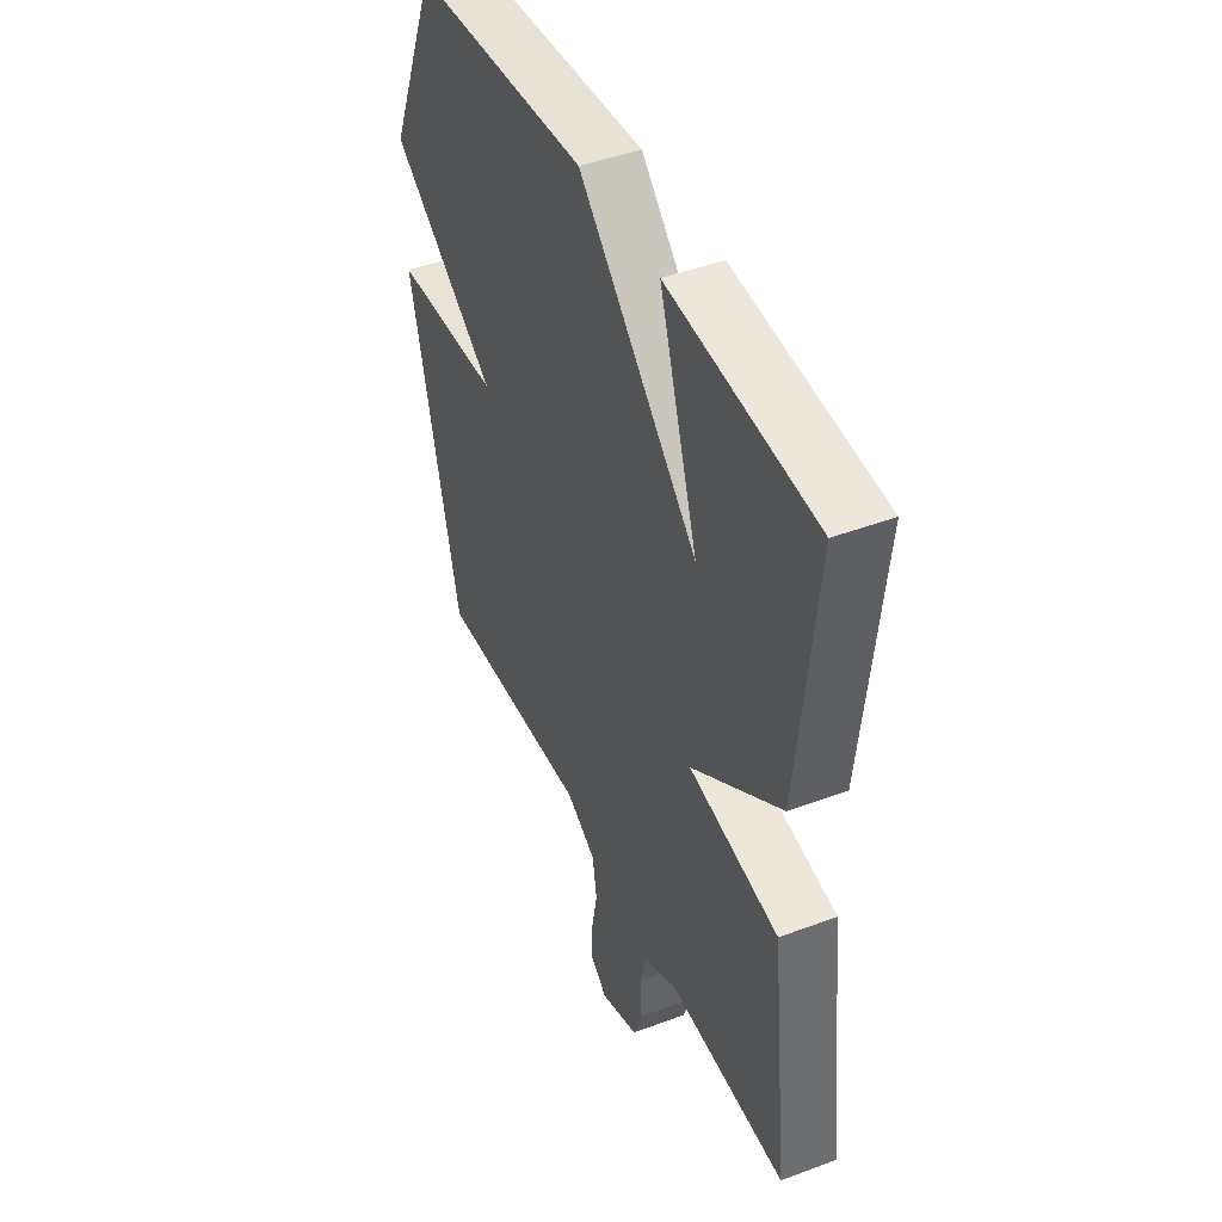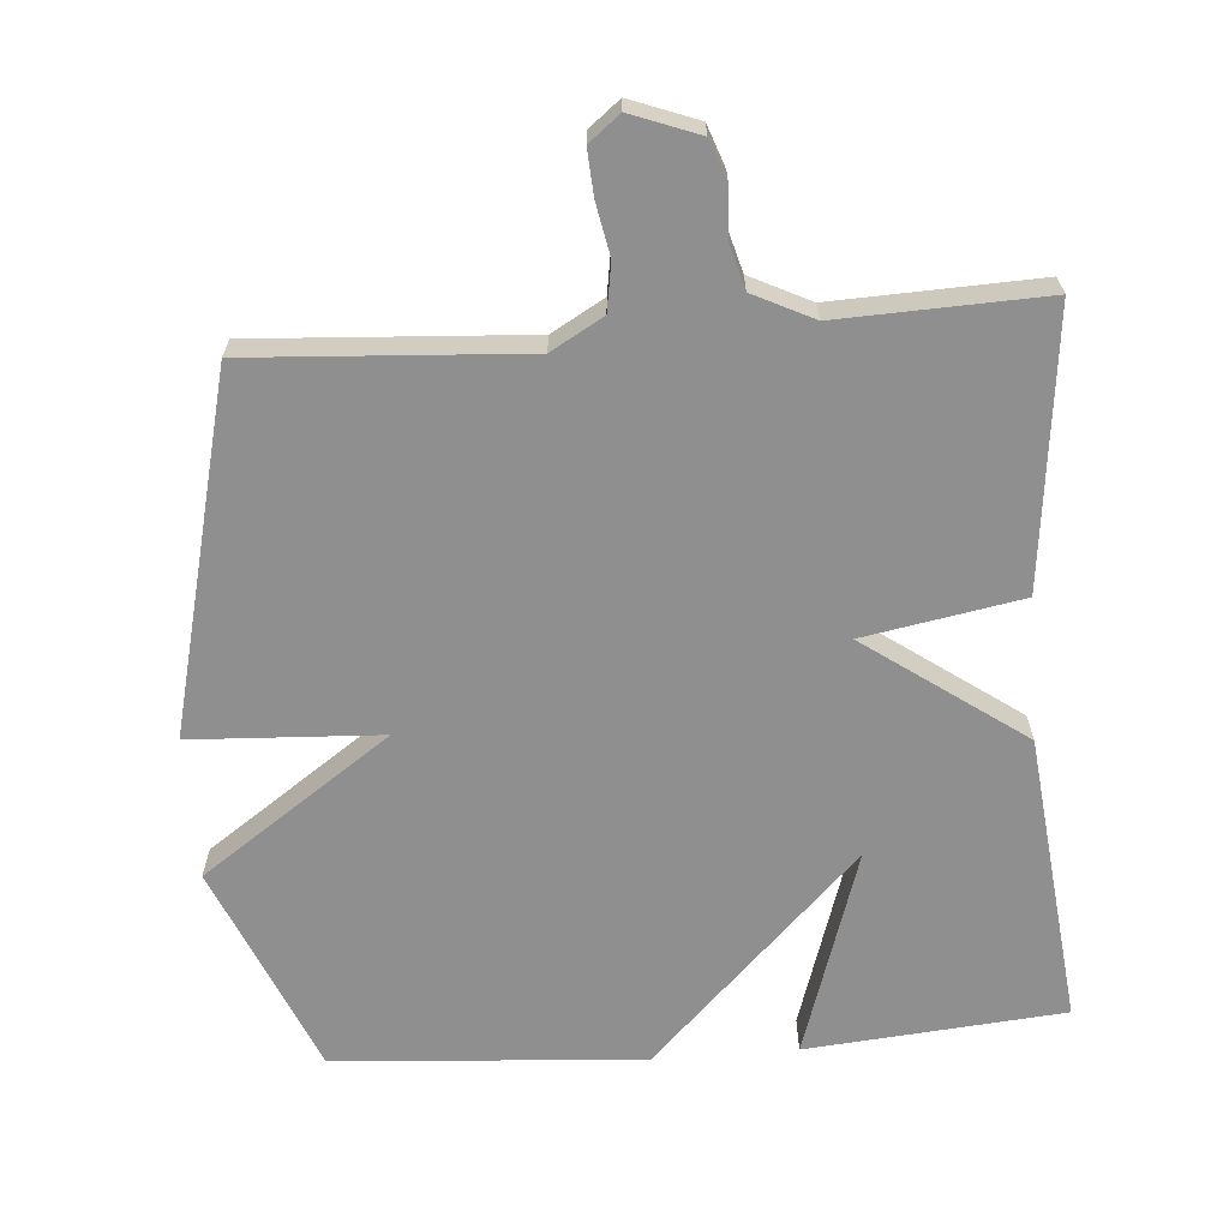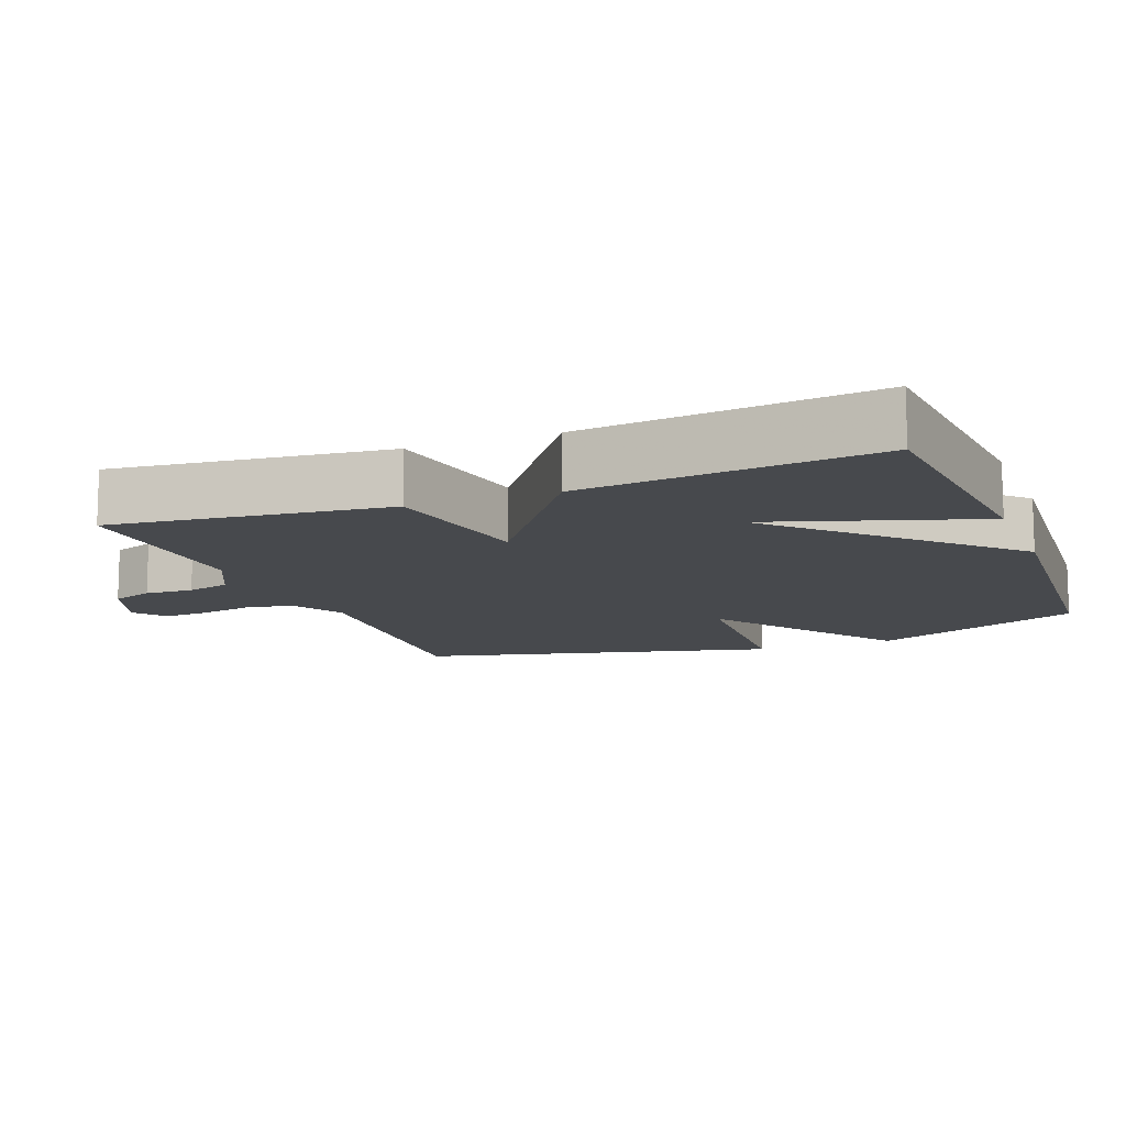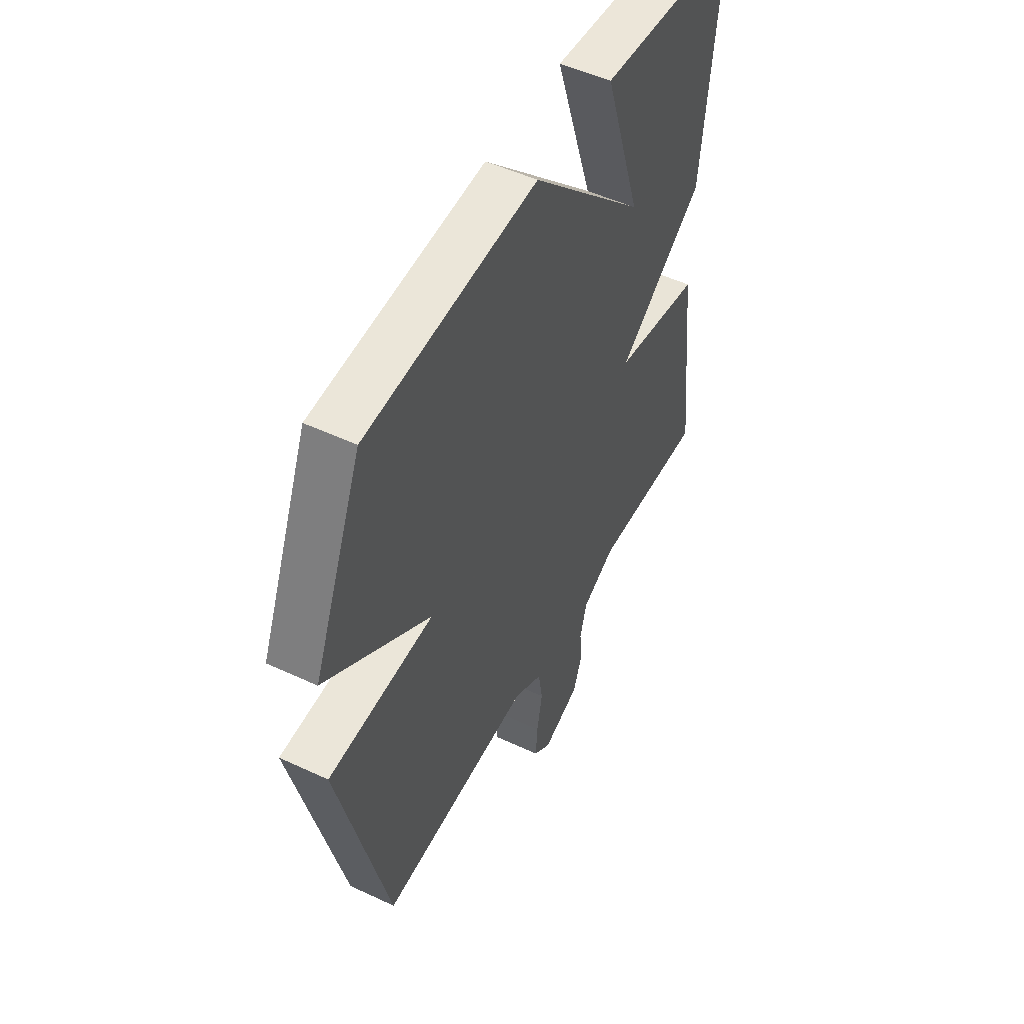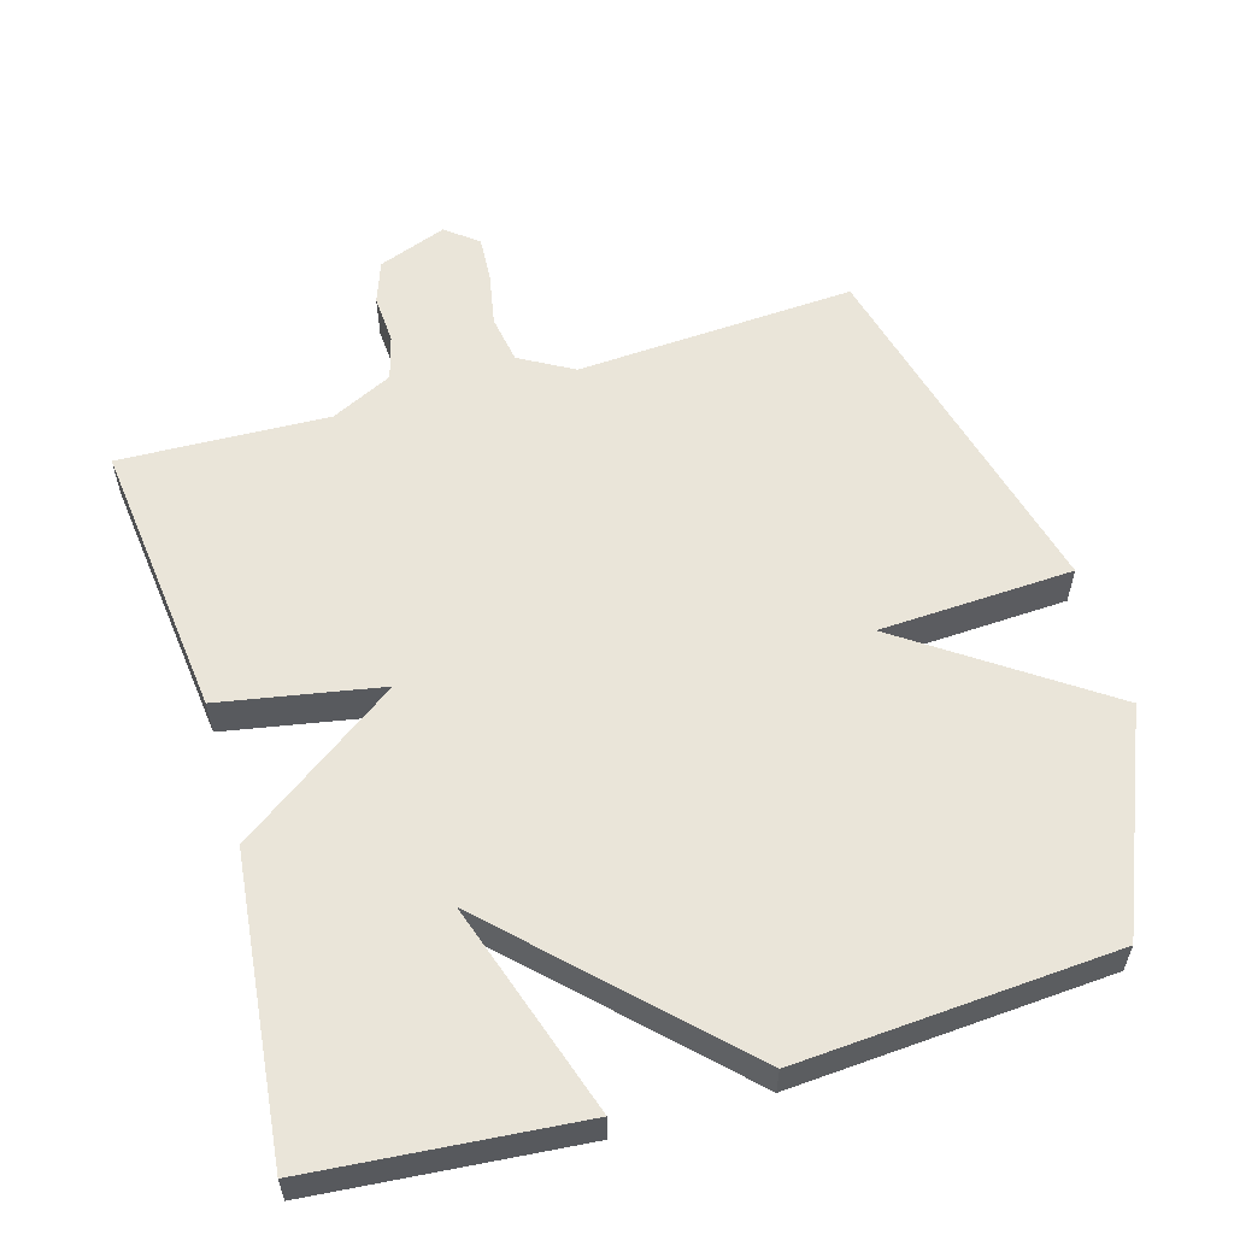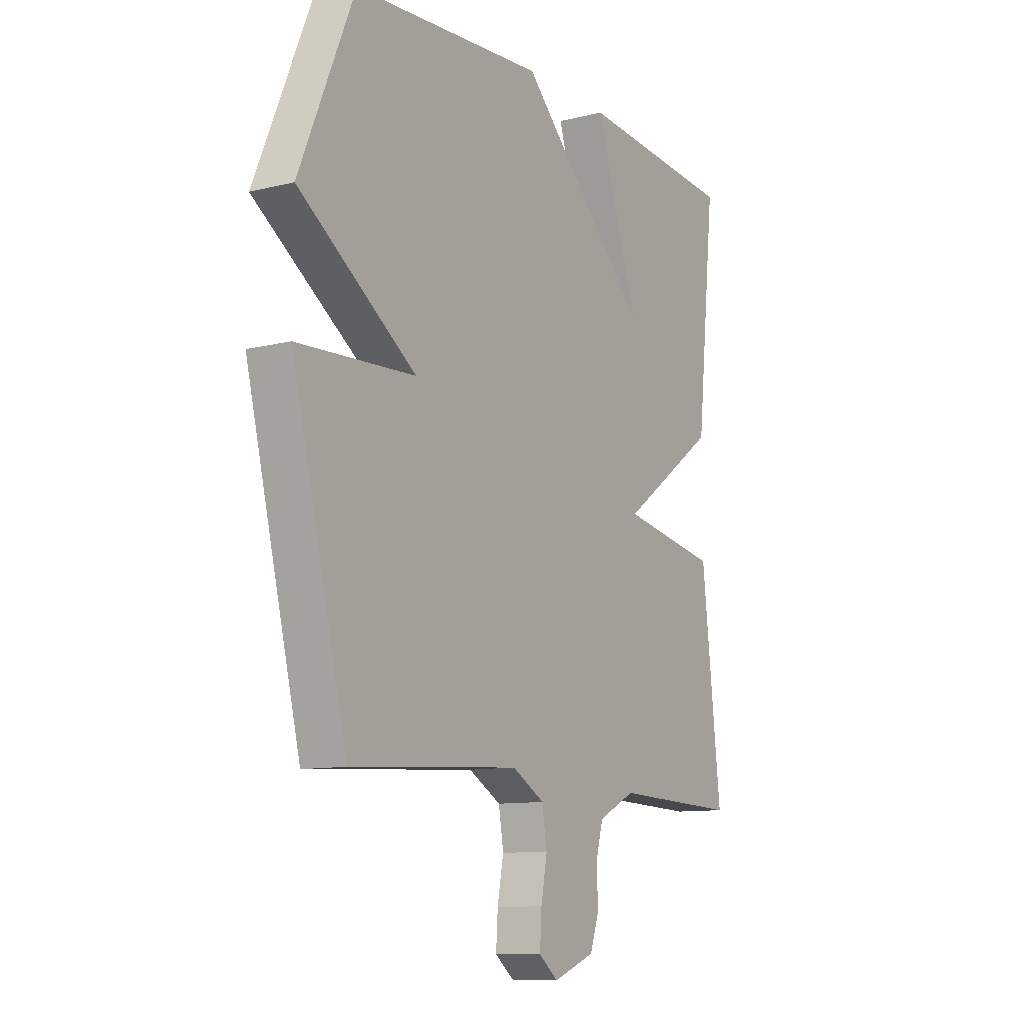
<metadata>
{"format":"obj","ext":"obj","renderer":"f3d","projection":"perspective","resolution":1024,"background":"white","views":[{"elev":44.6,"azim":-113.6,"up":"+Z"},{"elev":-65.4,"azim":-175.5,"up":"+Y"},{"elev":-12.0,"azim":-68.7,"up":"+Y"},{"elev":50.8,"azim":117.1,"up":"+Z"},{"elev":57.7,"azim":-16.2,"up":"+Y"},{"elev":-10.7,"azim":121.6,"up":"+Z"}]}
</metadata>
<code>
v 0.5 0.07 0.5
v 0.625 0.07 0.202
v 0.357 0.07 0.016
v 0.625 0.07 0.002
v 0.5 0.07 -0.5
v 0.114 0.07 -0.475
v 0.04 0.07 -0.517
v 0.029 0.07 -0.584
v 0.043 0.07 -0.658
v 0.047 0.07 -0.722
v 0.003 0.07 -0.757
v -0.092 0.07 -0.721
v -0.113 0.07 -0.662
v -0.109 0.07 -0.594
v -0.126 0.07 -0.532
v -0.211 0.07 -0.49
v -0.5 0.07 -0.5
v -0.456 0.07 -0.112
v -0.233 0.07 -0.072
v -0.456 0.07 0.088
v -0.5 0.07 0.5
v -0.136 0.07 0.531
v -0.232 0.07 0.237
v 0.064 0.07 0.531
v 0.5 0 0.5
v 0.625 0 0.202
v 0.357 0 0.016
v 0.625 0 0.002
v 0.5 0 -0.5
v 0.114 0 -0.475
v 0.04 0 -0.517
v 0.029 0 -0.584
v 0.043 0 -0.658
v 0.047 0 -0.722
v 0.003 0 -0.757
v -0.092 0 -0.721
v -0.113 0 -0.662
v -0.109 0 -0.594
v -0.126 0 -0.532
v -0.211 0 -0.49
v -0.5 0 -0.5
v -0.456 0 -0.112
v -0.233 0 -0.072
v -0.456 0 0.088
v -0.5 0 0.5
v -0.136 0 0.531
v -0.232 0 0.237
v 0.064 0 0.531
f 1 2 3
f 24 1 3
f 23 24 3
f 20 21 22 23
f 19 20 23 3
f 19 3 4
f 18 19 4
f 17 18 4
f 16 17 4
f 15 16 4
f 14 15 4
f 12 13 14
f 11 12 14
f 10 11 14
f 9 10 14
f 8 9 14
f 7 8 14
f 6 7 14 4
f 4 5 6
f 27 26 25
f 27 25 48
f 27 48 47
f 47 46 45 44
f 27 47 44 43
f 28 27 43
f 28 43 42
f 28 42 41
f 28 41 40
f 28 40 39
f 28 39 38
f 38 37 36
f 38 36 35
f 38 35 34
f 38 34 33
f 38 33 32
f 38 32 31
f 28 38 31 30
f 30 29 28
f 1 25 26 2
f 2 26 27 3
f 3 27 28 4
f 4 28 29 5
f 5 29 30 6
f 6 30 31 7
f 7 31 32 8
f 8 32 33 9
f 9 33 34 10
f 10 34 35 11
f 11 35 36 12
f 12 36 37 13
f 13 37 38 14
f 14 38 39 15
f 15 39 40 16
f 16 40 41 17
f 17 41 42 18
f 18 42 43 19
f 19 43 44 20
f 20 44 45 21
f 21 45 46 22
f 22 46 47 23
f 23 47 48 24
f 24 48 25 1

</code>
